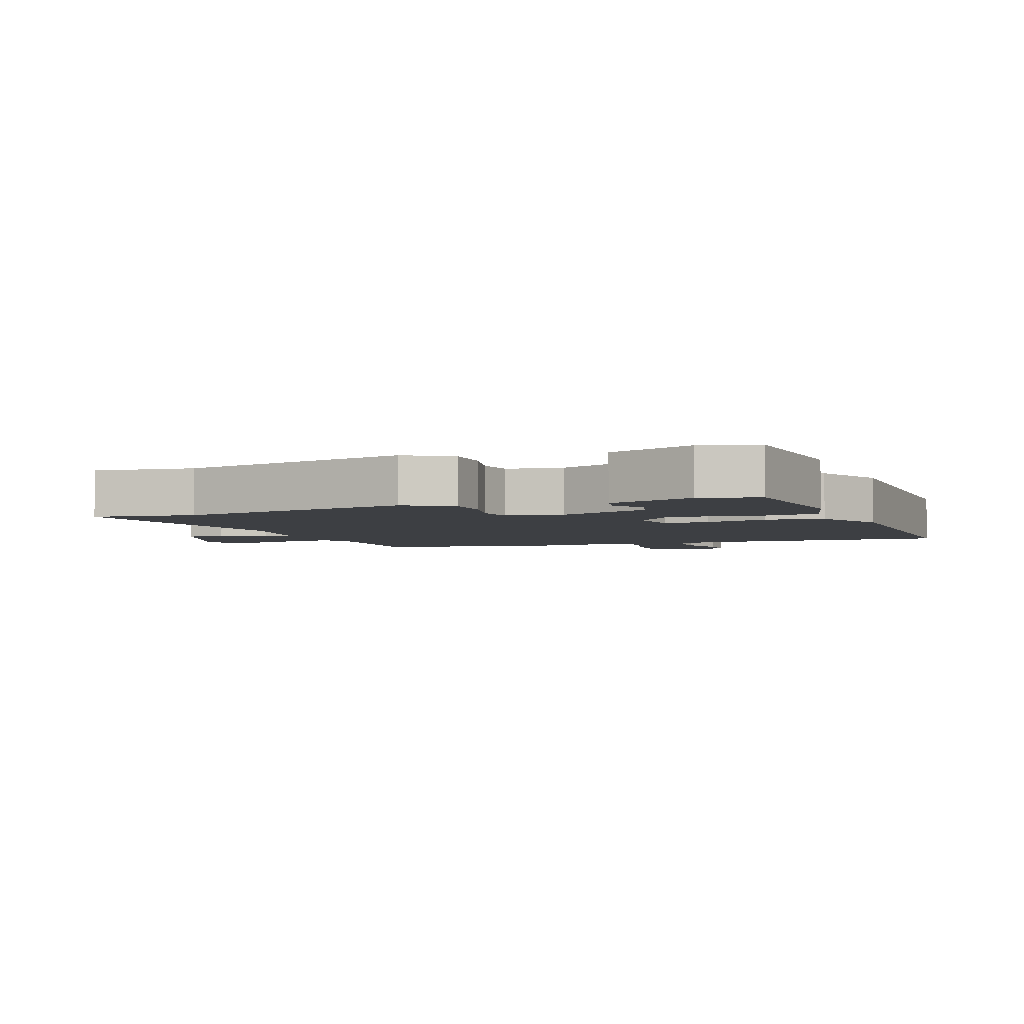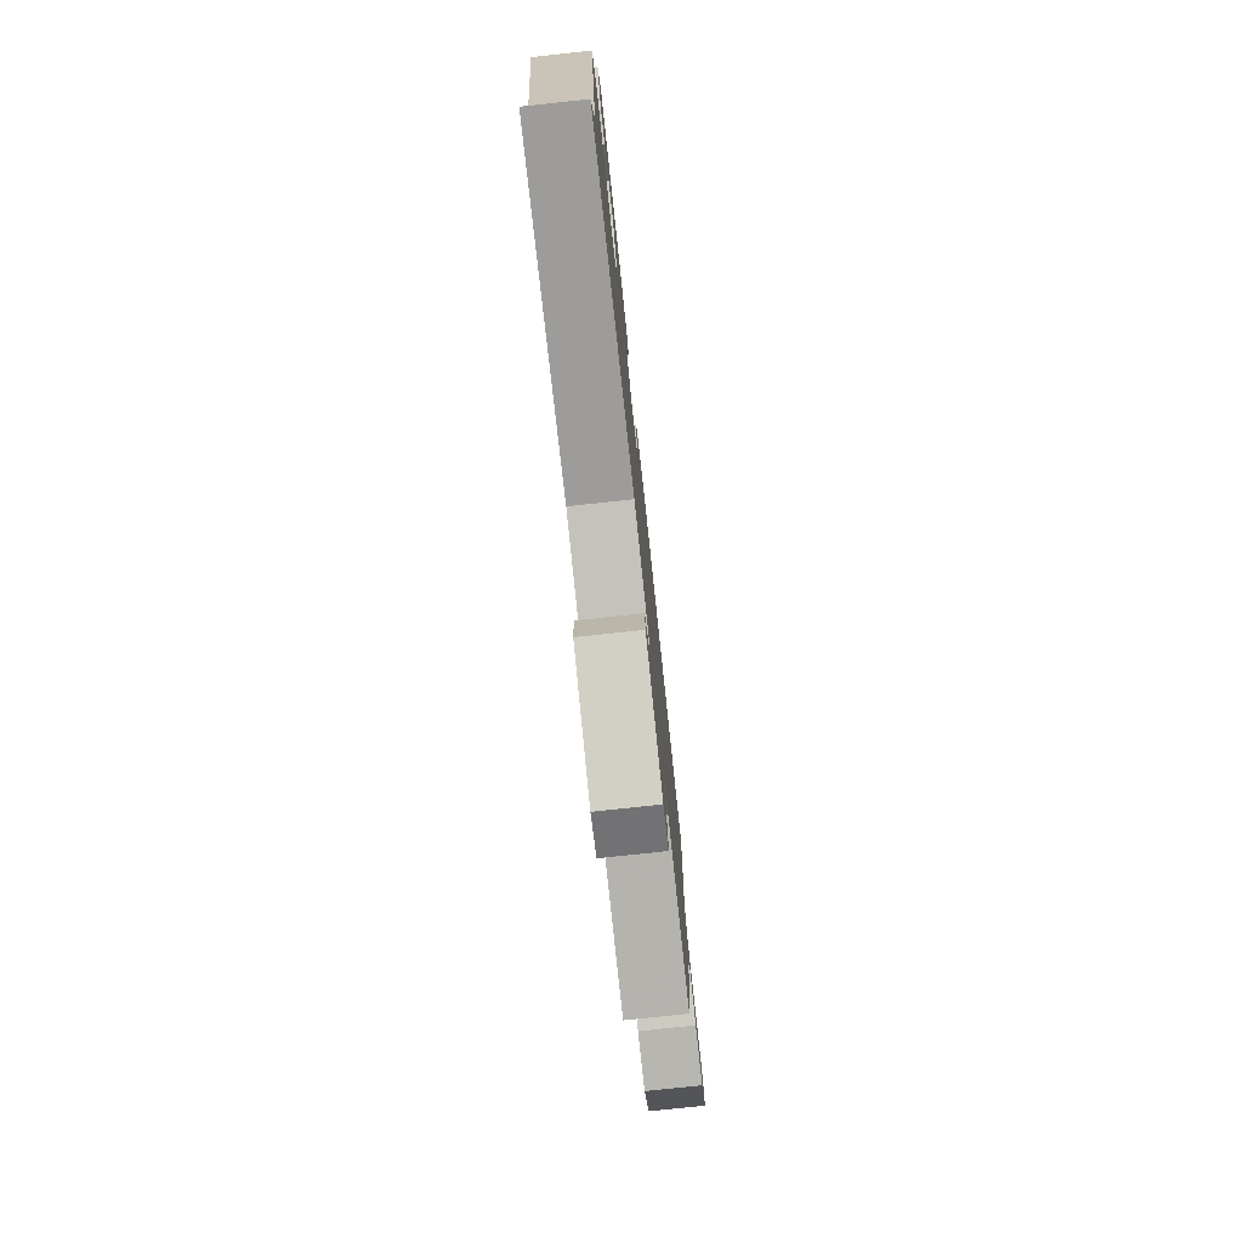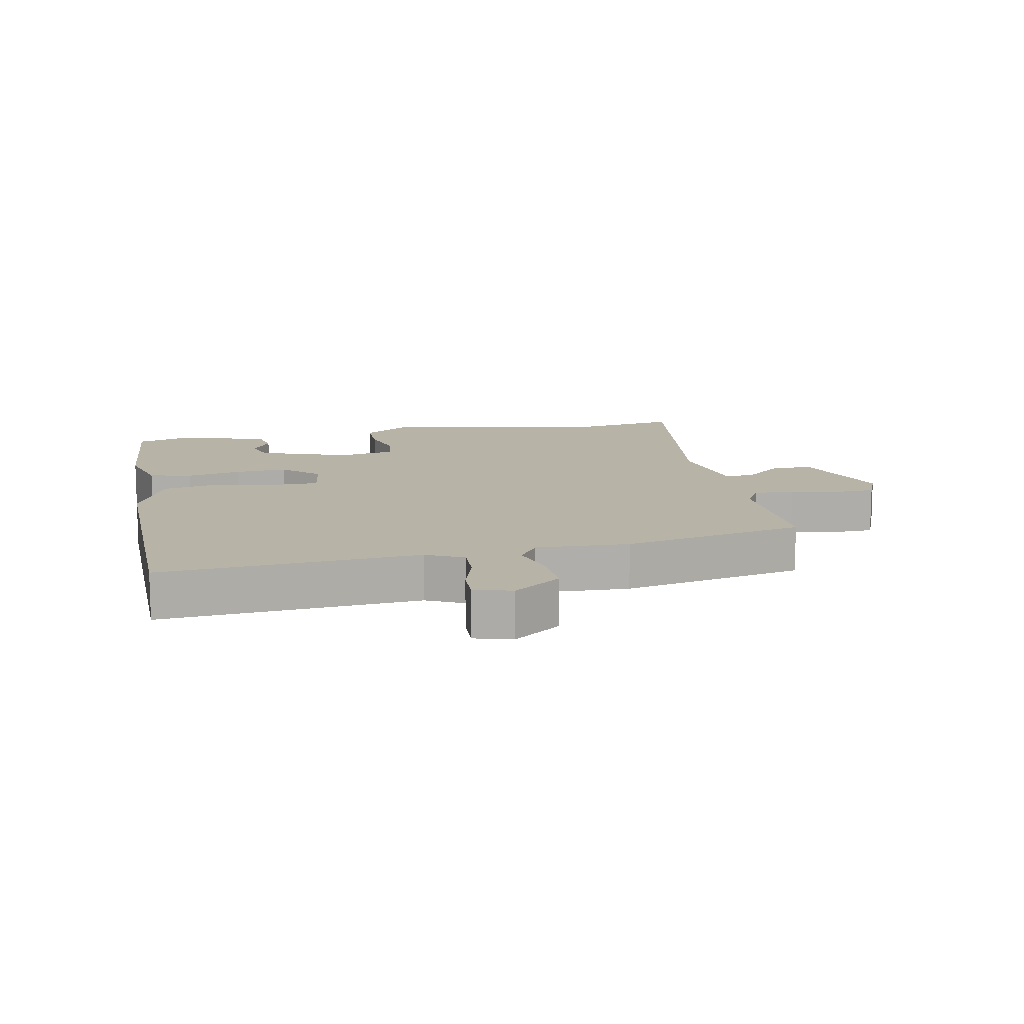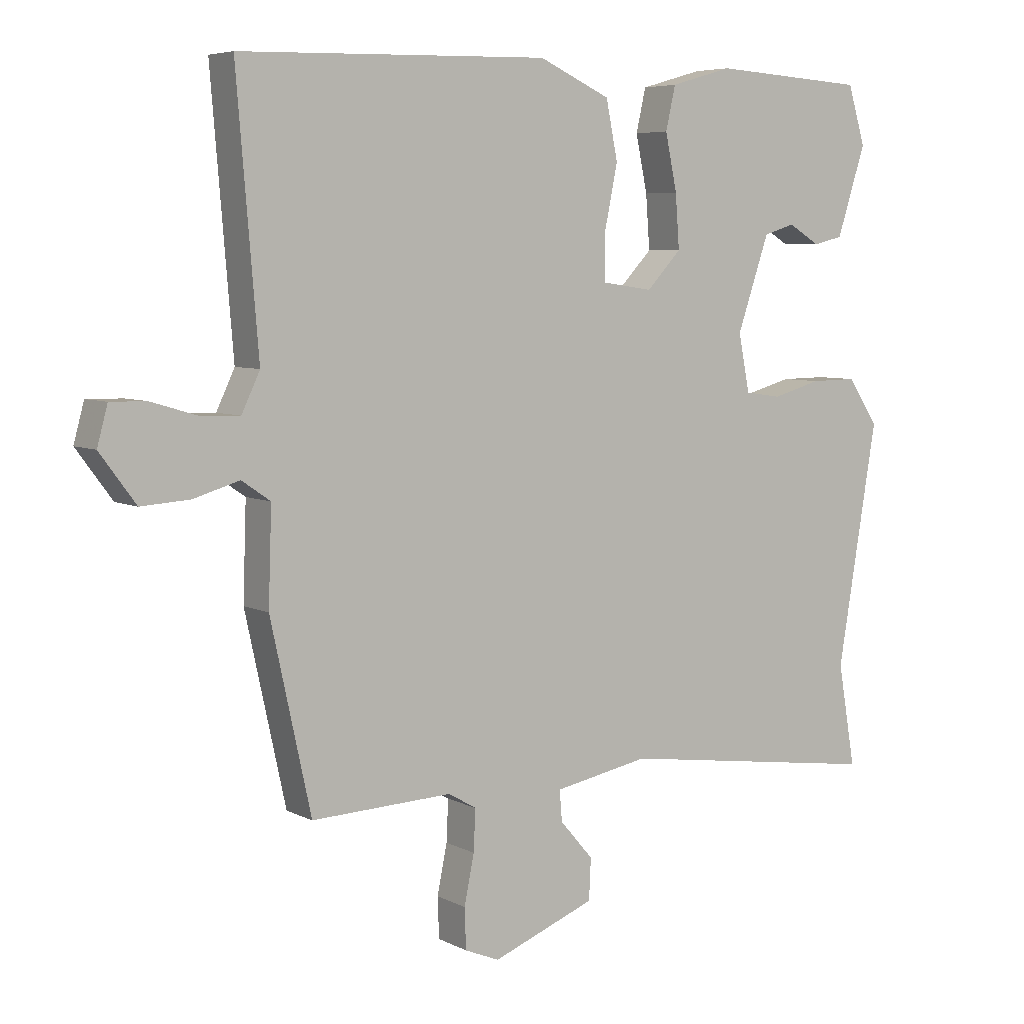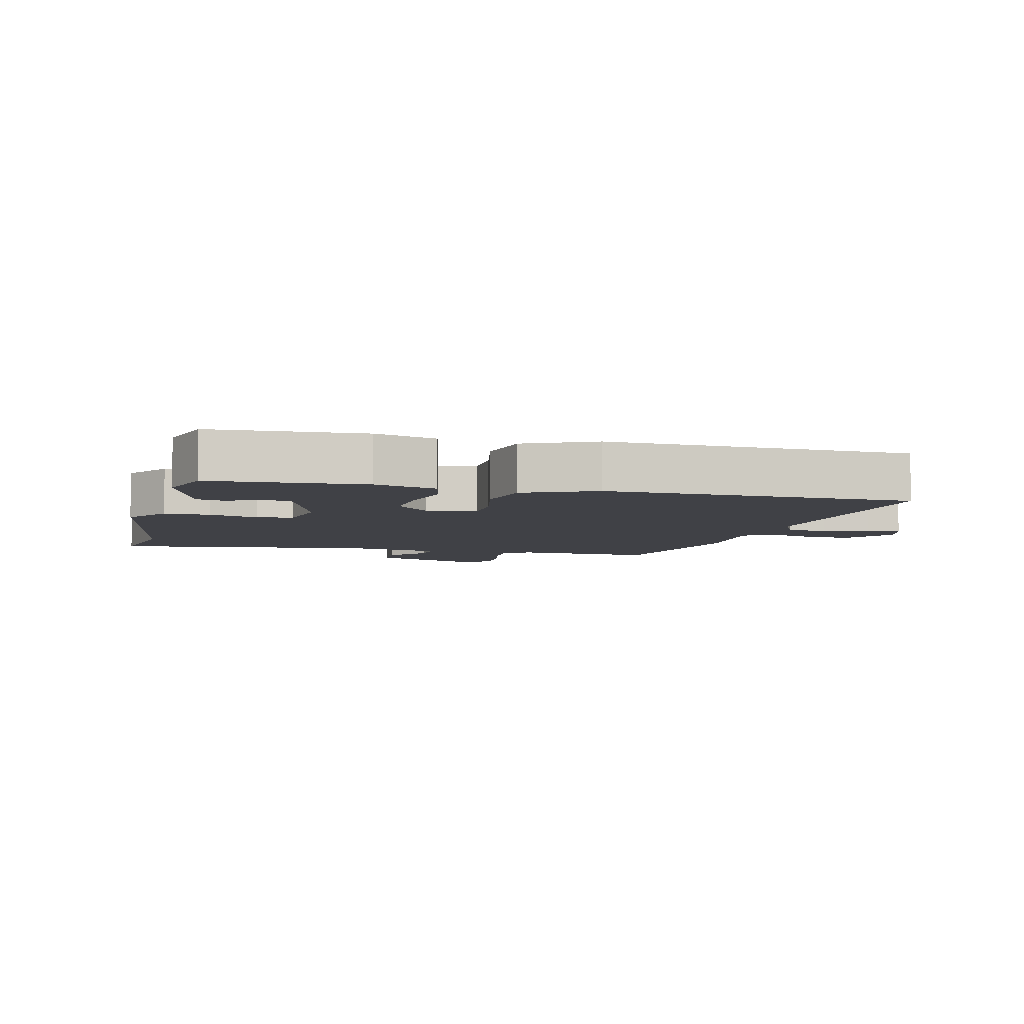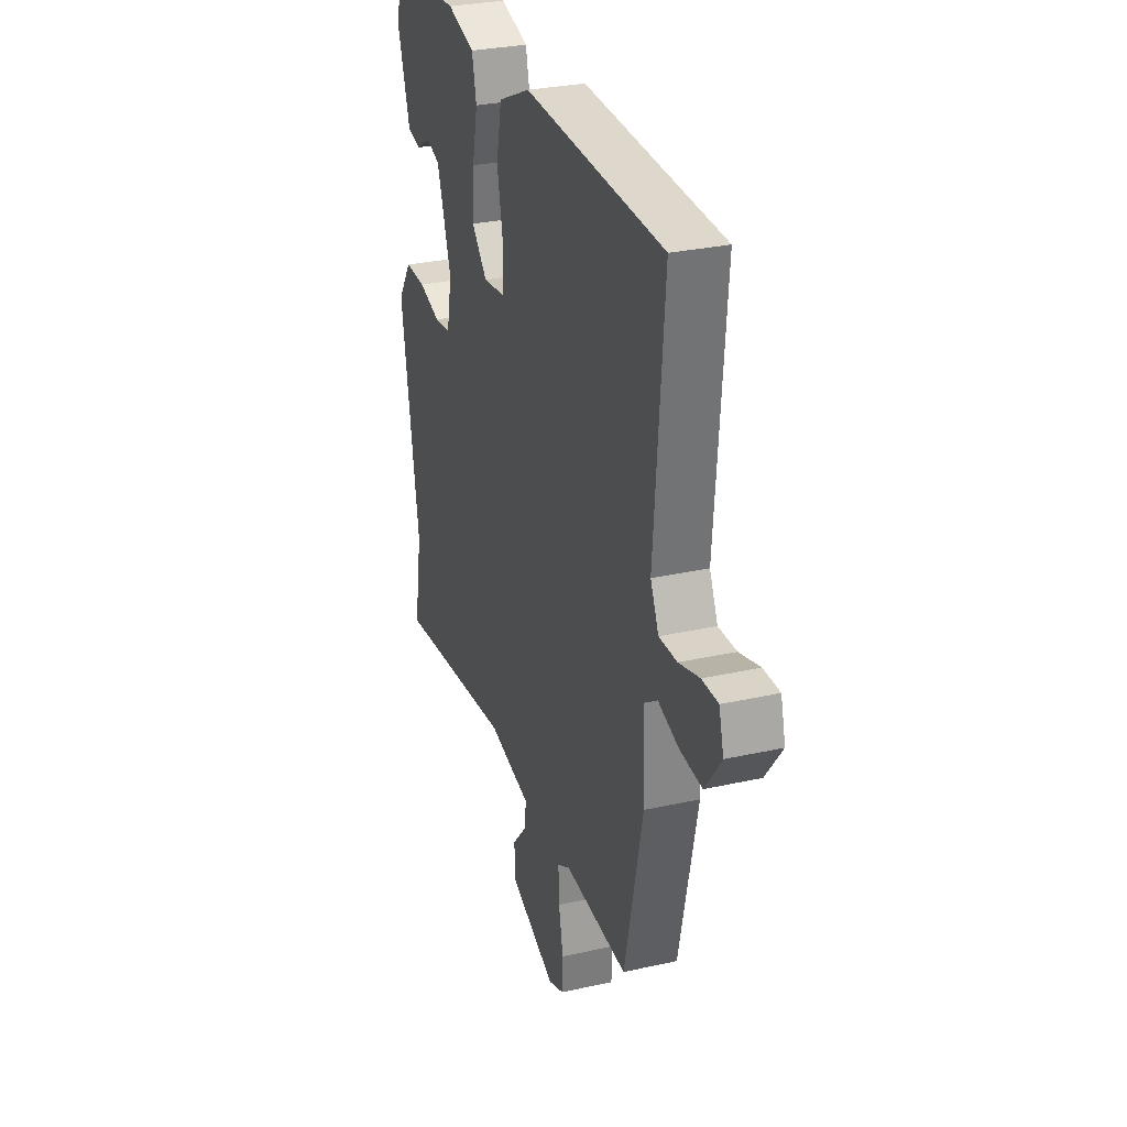
<metadata>
{"format":"obj","ext":"obj","renderer":"f3d","projection":"perspective","resolution":1024,"background":"white","views":[{"elev":-4.0,"azim":-67.1,"up":"+Y"},{"elev":-77.9,"azim":-83.9,"up":"+Z"},{"elev":12.6,"azim":79.2,"up":"+Y"},{"elev":6.0,"azim":145.9,"up":"+Z"},{"elev":-6.0,"azim":-14.0,"up":"+Y"},{"elev":29.7,"azim":71.8,"up":"+Z"}]}
</metadata>
<code>
v -0.479 0.07 0.518
v -0.243 0.07 0.533
v -0.148 0.07 0.506
v -0.133 0.07 0.44
v -0.151 0.07 0.354
v -0.157 0.07 0.272
v -0.104 0.07 0.216
v -0.027 0.07 0.227
v -0.026 0.07 0.298
v -0.046 0.07 0.395
v -0.028 0.07 0.484
v 0.082 0.07 0.534
v 0.556 0.07 0.522
v 0.523 0.07 0.12
v 0.551 0.07 0.061
v 0.612 0.07 0.063
v 0.682 0.07 0.084
v 0.737 0.07 0.085
v 0.753 0.07 0.026
v 0.698 0.07 -0.048
v 0.623 0.07 -0.043
v 0.553 0.07 -0.022
v 0.509 0.07 -0.052
v 0.514 0.07 -0.197
v 0.452 0.07 -0.481
v 0.236 0.07 -0.472
v 0.193 0.07 -0.497
v 0.196 0.07 -0.56
v 0.211 0.07 -0.635
v 0.209 0.07 -0.697
v 0.156 0.07 -0.719
v -0.002 0.07 -0.658
v -0.005 0.07 -0.595
v 0.046 0.07 -0.536
v 0.05 0.07 -0.489
v -0.096 0.07 -0.461
v -0.503 0.07 -0.517
v -0.476 0.07 -0.36
v -0.537 0.07 0.008
v -0.49 0.07 0.078
v -0.419 0.07 0.077
v -0.344 0.07 0.056
v -0.288 0.07 0.064
v -0.271 0.07 0.152
v -0.32 0.07 0.295
v -0.368 0.07 0.31
v -0.416 0.07 0.281
v -0.462 0.07 0.292
v -0.506 0.07 0.429
v -0.479 0 0.518
v -0.243 0 0.533
v -0.148 0 0.506
v -0.133 0 0.44
v -0.151 0 0.354
v -0.157 0 0.272
v -0.104 0 0.216
v -0.027 0 0.227
v -0.026 0 0.298
v -0.046 0 0.395
v -0.028 0 0.484
v 0.082 0 0.534
v 0.556 0 0.522
v 0.523 0 0.12
v 0.551 0 0.061
v 0.612 0 0.063
v 0.682 0 0.084
v 0.737 0 0.085
v 0.753 0 0.026
v 0.698 0 -0.048
v 0.623 0 -0.043
v 0.553 0 -0.022
v 0.509 0 -0.052
v 0.514 0 -0.197
v 0.452 0 -0.481
v 0.236 0 -0.472
v 0.193 0 -0.497
v 0.196 0 -0.56
v 0.211 0 -0.635
v 0.209 0 -0.697
v 0.156 0 -0.719
v -0.002 0 -0.658
v -0.005 0 -0.595
v 0.046 0 -0.536
v 0.05 0 -0.489
v -0.096 0 -0.461
v -0.503 0 -0.517
v -0.476 0 -0.36
v -0.537 0 0.008
v -0.49 0 0.078
v -0.419 0 0.077
v -0.344 0 0.056
v -0.288 0 0.064
v -0.271 0 0.152
v -0.32 0 0.295
v -0.368 0 0.31
v -0.416 0 0.281
v -0.462 0 0.292
v -0.506 0 0.429
f 1 2 3
f 49 1 3
f 48 49 3
f 47 48 3
f 46 47 3
f 3 4 5
f 46 3 5
f 45 46 5
f 44 45 5 6
f 43 44 6 7
f 40 41 42
f 39 40 42
f 38 39 42
f 38 42 43
f 37 38 43
f 36 37 43
f 43 7 8
f 36 43 8
f 35 36 8
f 32 33 34
f 31 32 34
f 30 31 34
f 29 30 34
f 28 29 34
f 27 28 34 35
f 35 8 9
f 27 35 9
f 26 27 9
f 10 11 12
f 9 10 12
f 26 9 12
f 25 26 12
f 24 25 12
f 23 24 12
f 20 21 22
f 19 20 22
f 18 19 22
f 17 18 22
f 16 17 22
f 15 16 22 23
f 14 15 23 12
f 12 13 14
f 52 51 50
f 52 50 98
f 52 98 97
f 52 97 96
f 52 96 95
f 54 53 52
f 54 52 95
f 54 95 94
f 55 54 94 93
f 56 55 93 92
f 91 90 89
f 91 89 88
f 91 88 87
f 92 91 87
f 92 87 86
f 92 86 85
f 57 56 92
f 57 92 85
f 57 85 84
f 83 82 81
f 83 81 80
f 83 80 79
f 83 79 78
f 83 78 77
f 84 83 77 76
f 58 57 84
f 58 84 76
f 58 76 75
f 61 60 59
f 61 59 58
f 61 58 75
f 61 75 74
f 61 74 73
f 61 73 72
f 71 70 69
f 71 69 68
f 71 68 67
f 71 67 66
f 71 66 65
f 72 71 65 64
f 61 72 64 63
f 63 62 61
f 1 50 51 2
f 2 51 52 3
f 3 52 53 4
f 4 53 54 5
f 5 54 55 6
f 6 55 56 7
f 7 56 57 8
f 8 57 58 9
f 9 58 59 10
f 10 59 60 11
f 11 60 61 12
f 12 61 62 13
f 13 62 63 14
f 14 63 64 15
f 15 64 65 16
f 16 65 66 17
f 17 66 67 18
f 18 67 68 19
f 19 68 69 20
f 20 69 70 21
f 21 70 71 22
f 22 71 72 23
f 23 72 73 24
f 24 73 74 25
f 25 74 75 26
f 26 75 76 27
f 27 76 77 28
f 28 77 78 29
f 29 78 79 30
f 30 79 80 31
f 31 80 81 32
f 32 81 82 33
f 33 82 83 34
f 34 83 84 35
f 35 84 85 36
f 36 85 86 37
f 37 86 87 38
f 38 87 88 39
f 39 88 89 40
f 40 89 90 41
f 41 90 91 42
f 42 91 92 43
f 43 92 93 44
f 44 93 94 45
f 45 94 95 46
f 46 95 96 47
f 47 96 97 48
f 48 97 98 49
f 49 98 50 1

</code>
